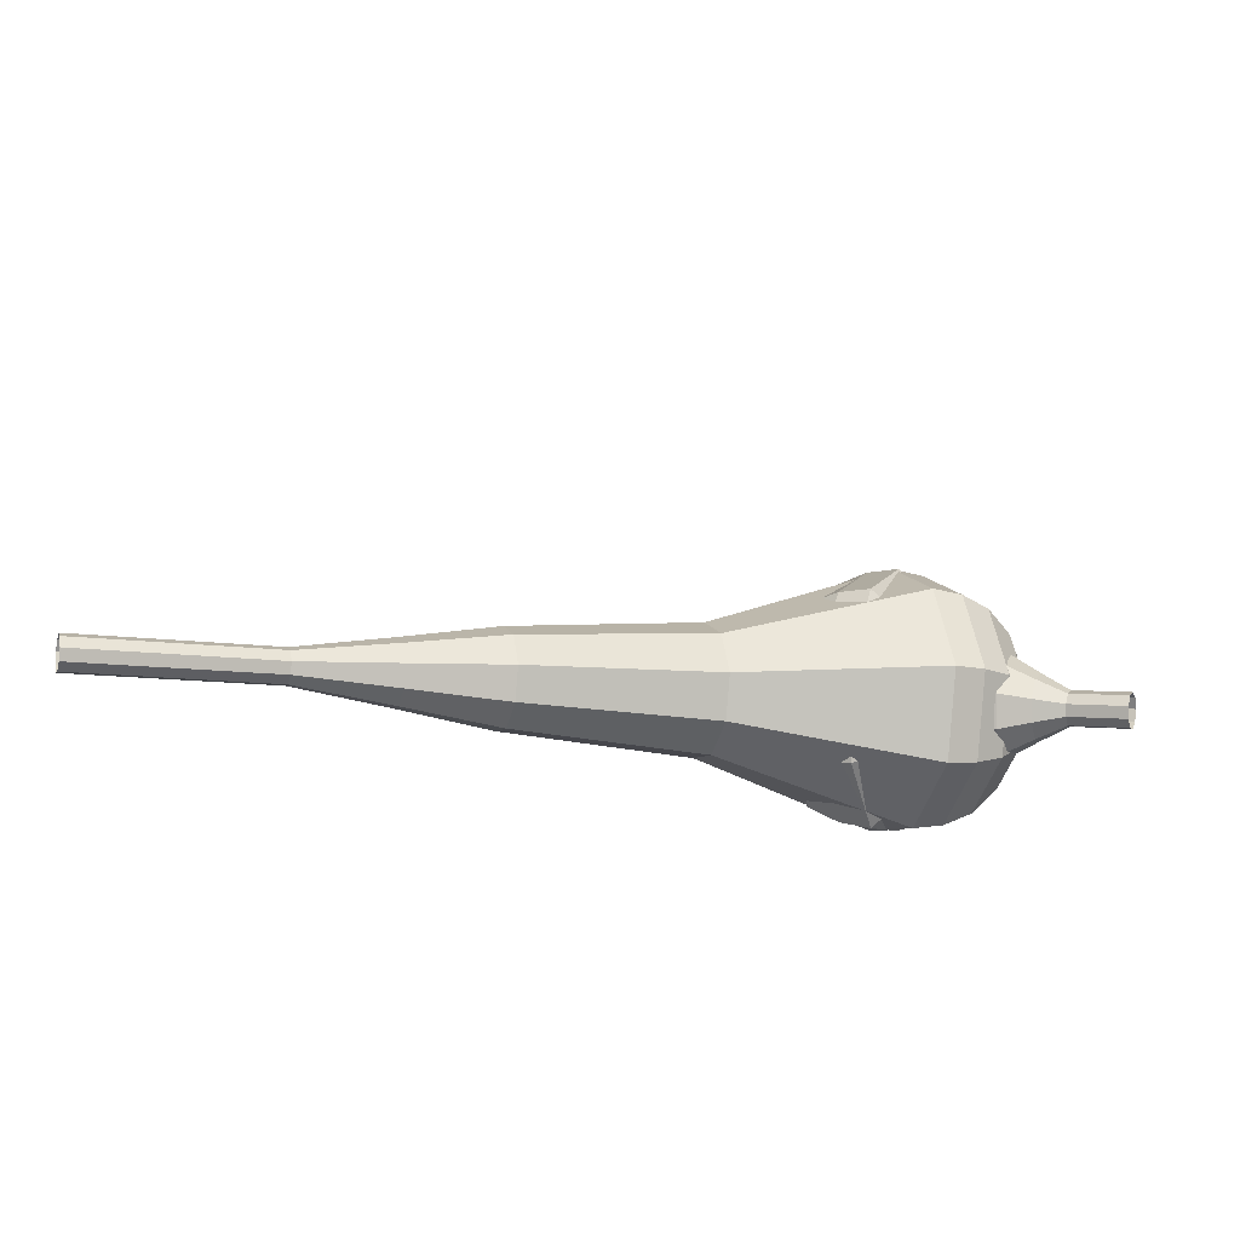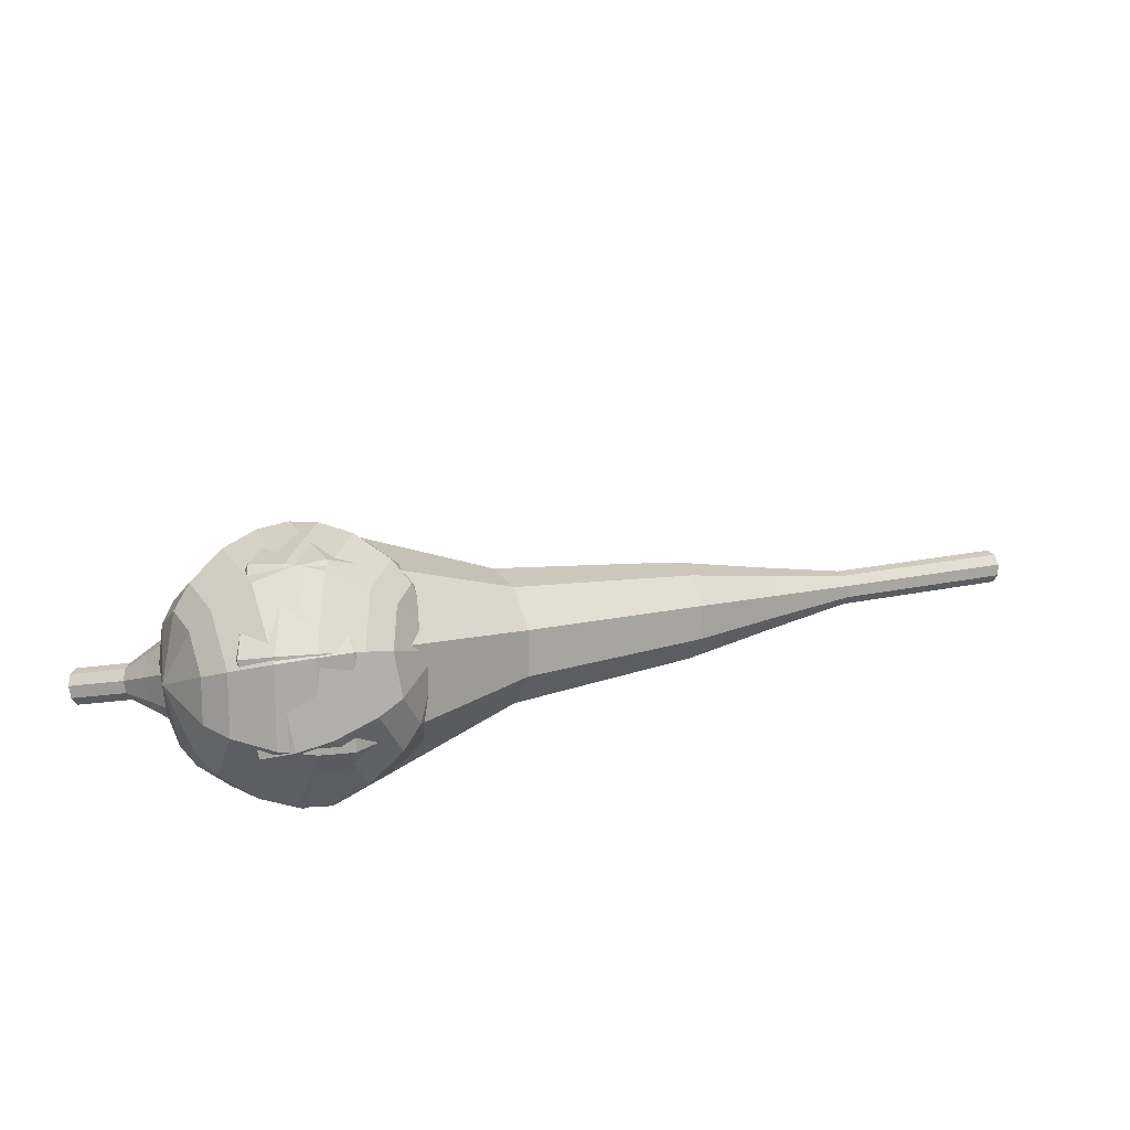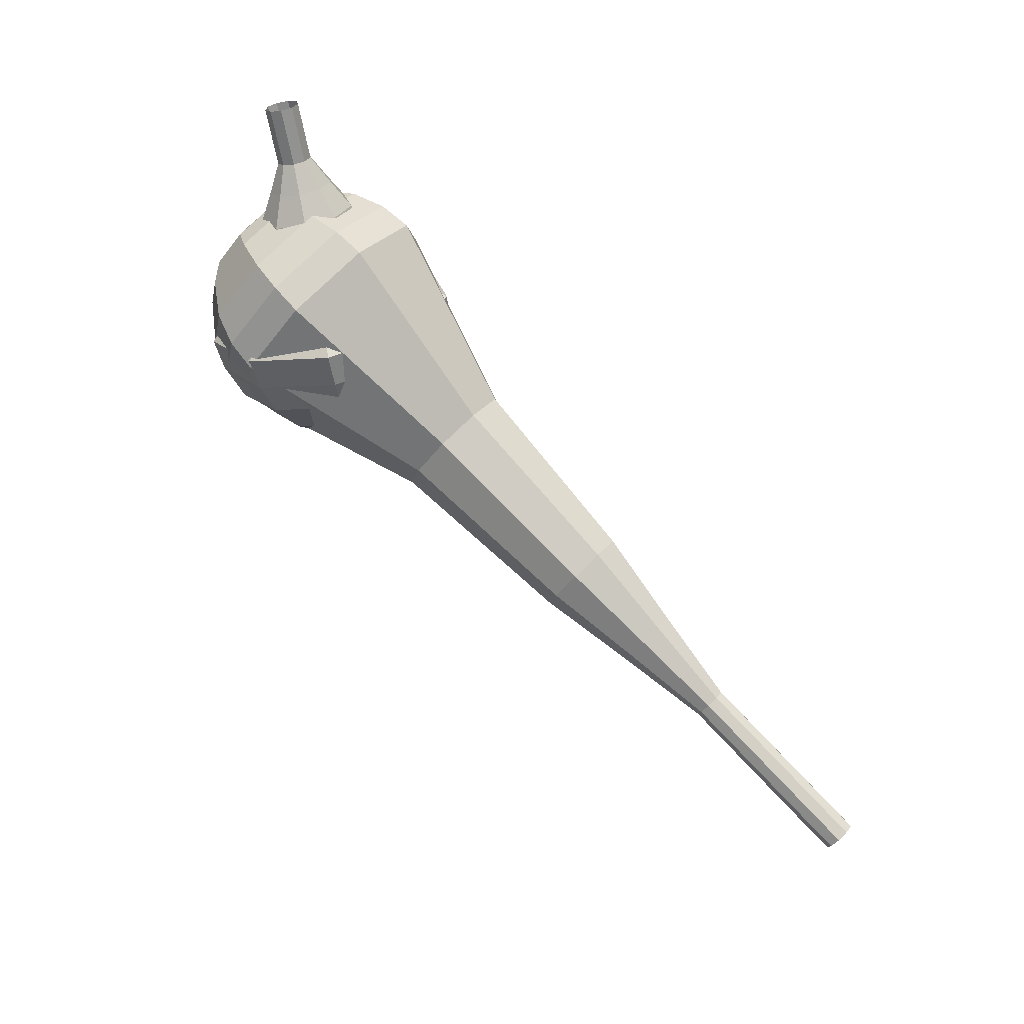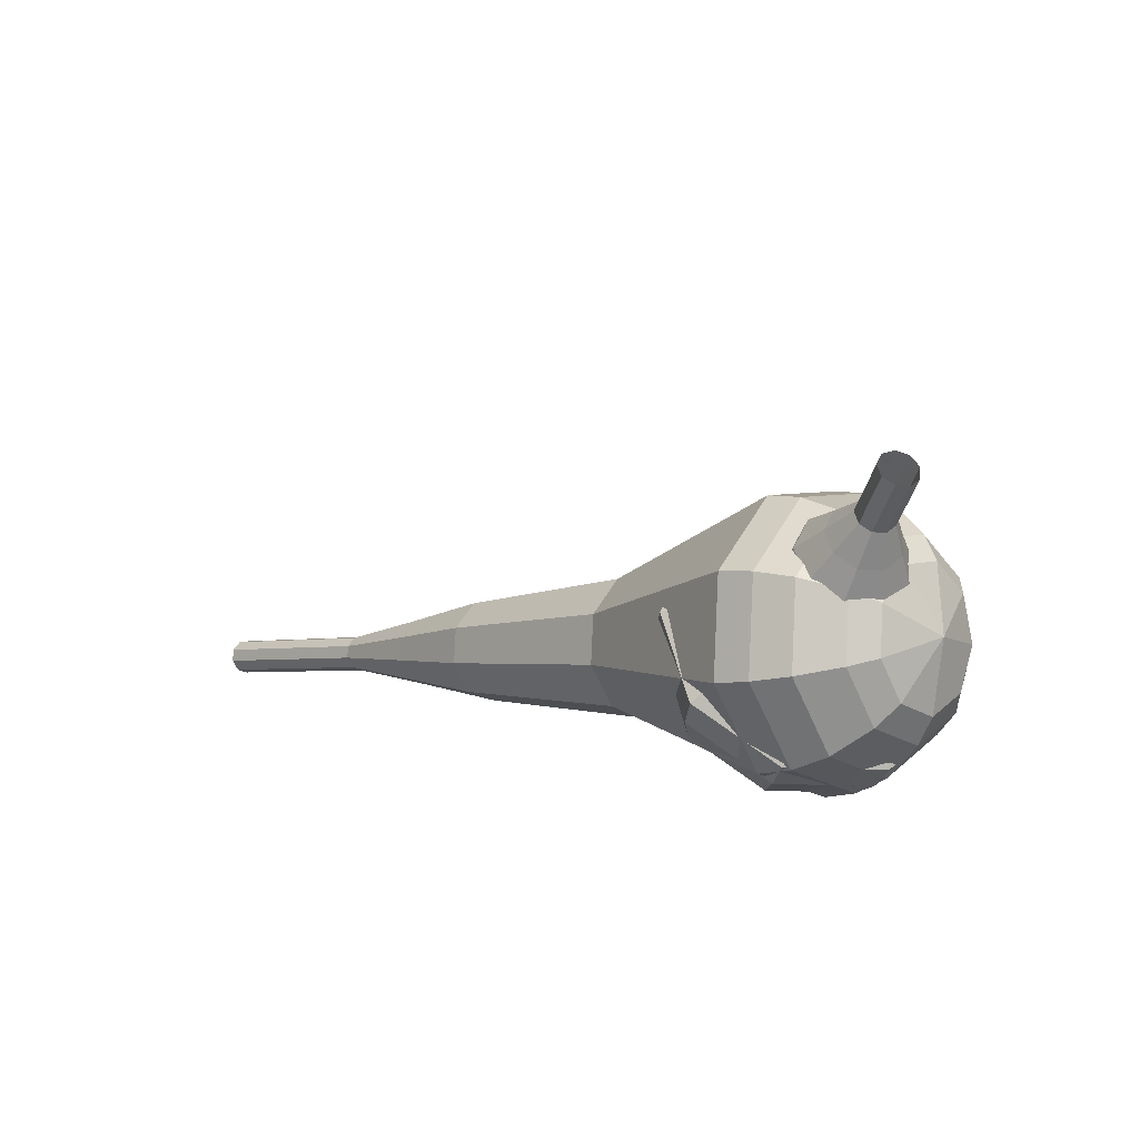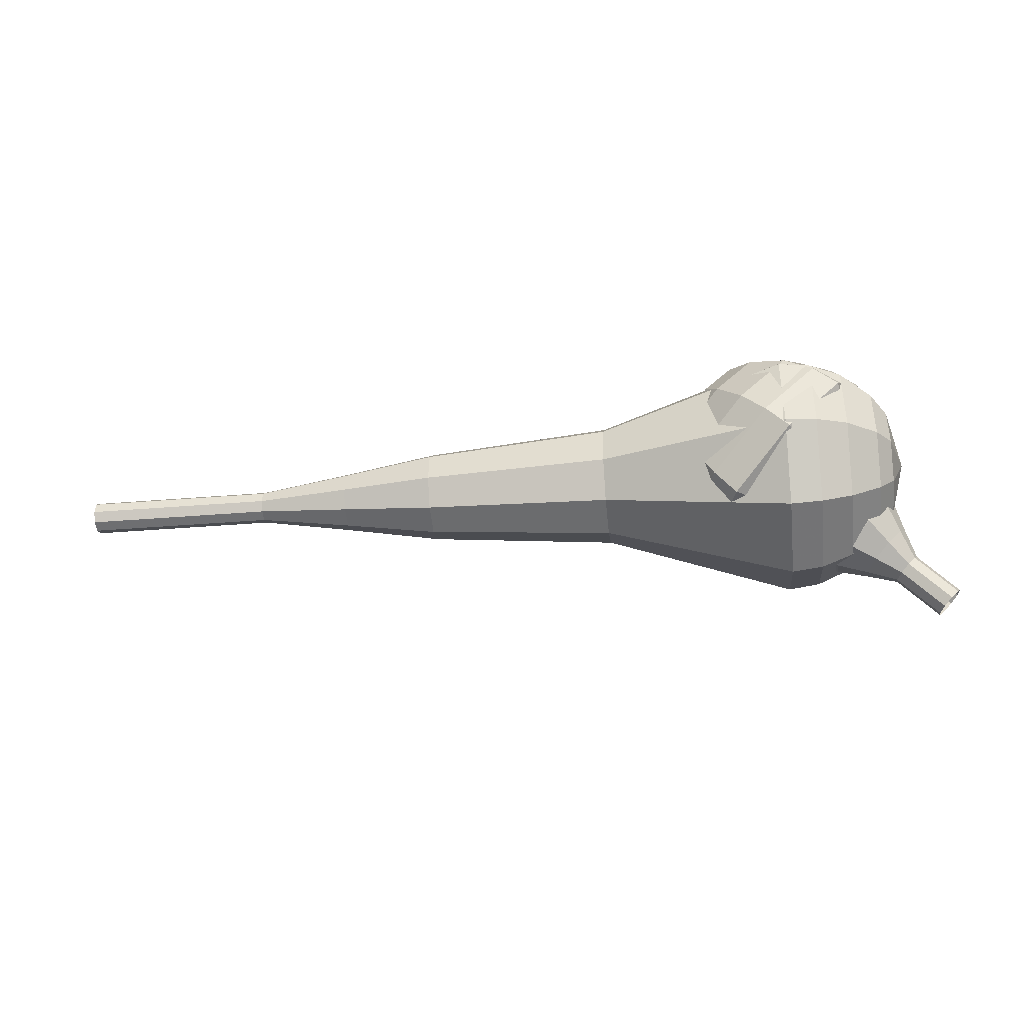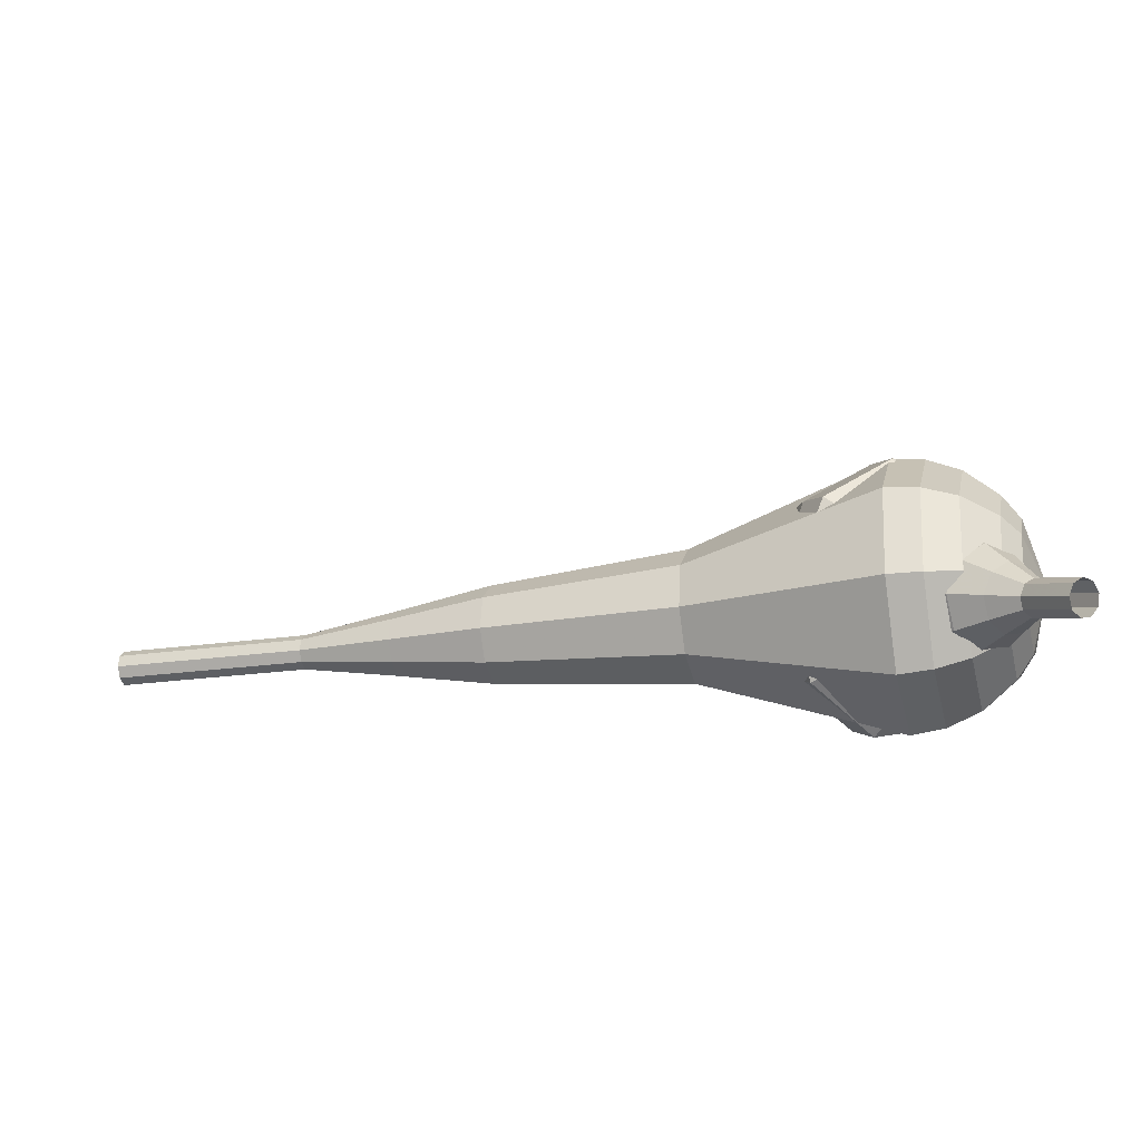
<metadata>
{"format":"obj","ext":"obj","renderer":"f3d","projection":"perspective","resolution":1024,"background":"white","views":[{"elev":-30.6,"azim":-34.5,"up":"+Y"},{"elev":27.8,"azim":137.0,"up":"+Y"},{"elev":63.5,"azim":-129.4,"up":"+Z"},{"elev":18.6,"azim":49.5,"up":"+Z"},{"elev":43.2,"azim":-14.1,"up":"+Y"},{"elev":68.8,"azim":7.0,"up":"+Z"}]}
</metadata>
<code>
g tube1
v 174.7 127.9 80.16
v 175.1 127.5 79.77
v 175.1 126.8 79.57
v 174.8 126.3 79.64
v 174.2 126 79.95
v 173.7 126.2 80.36
v 173.5 126.8 80.67
v 173.6 127.4 80.74
v 174.1 127.9 80.54
v 174.7 127.9 80.16
v 173.8 128.3 78.82
v 174.2 127.9 78.44
v 174.2 127.2 78.24
v 173.9 126.6 78.31
v 173.3 126.4 78.62
v 172.8 126.6 79.03
v 172.6 127.2 79.34
v 172.7 127.8 79.41
v 173.2 128.3 79.21
v 173.8 128.3 78.82
v 172.9 128.7 77.49
v 173.3 128.3 77.11
v 173.3 127.6 76.9
v 172.9 127 76.98
v 172.4 126.8 77.29
v 171.9 127 77.7
v 171.7 127.5 78.01
v 171.8 128.2 78.08
v 172.3 128.6 77.88
v 172.9 128.7 77.49
v 172.3 129.9 76.16
v 173 129.1 75.44
v 173.1 127.9 75.06
v 172.4 126.8 75.19
v 171.4 126.3 75.78
v 170.4 126.7 76.54
v 170 127.7 77.13
v 170.3 129 77.26
v 171.2 129.8 76.88
v 172.3 129.9 76.16
v 171.7 131.1 74.83
v 172.8 129.9 73.75
v 172.9 128.1 73.18
v 171.9 126.4 73.38
v 170.4 125.8 74.25
v 168.9 126.3 75.4
v 168.3 127.9 76.28
v 168.8 129.8 76.48
v 170.1 131 75.91
v 171.7 131.1 74.83
v 170.3 132.7 72.16
v 171.7 131.2 70.73
v 171.8 128.7 69.96
v 170.5 126.5 70.23
v 168.4 125.6 71.4
v 166.5 126.4 72.93
v 165.7 128.5 74.1
v 166.3 131 74.37
v 168.1 132.6 73.6
v 170.3 132.7 72.16
v 169.9 136.9 69.5
v 172.8 133.8 66.63
v 173 128.9 65.1
v 170.4 124.5 65.63
v 166.2 122.7 67.97
v 162.4 124.3 71.03
v 160.7 128.5 73.37
v 162 133.5 73.9
v 165.6 136.8 72.37
v 169.9 136.9 69.5
v 168.7 137.1 67.99
v 171.6 134.1 65.21
v 171.8 129.4 63.73
v 169.3 125.1 64.25
v 165.2 123.4 66.51
v 161.5 124.9 69.48
v 159.9 129 71.74
v 161.1 133.8 72.26
v 164.6 137 70.78
v 168.7 137.1 67.99
v 167.4 136.9 66.49
v 169.9 134.2 64
v 170.1 129.9 62.68
v 167.9 126.1 63.14
v 164.3 124.5 65.16
v 161 125.9 67.81
v 159.5 129.6 69.84
v 160.6 133.9 70.3
v 163.7 136.7 68.98
v 167.4 136.9 66.49
v 165.8 135.9 64.98
v 167.7 133.8 63.08
v 167.9 130.6 62.07
v 166.1 127.7 62.42
v 163.4 126.4 63.97
v 160.9 127.5 65.99
v 159.8 130.3 67.54
v 160.6 133.6 67.9
v 163 135.8 66.88
v 165.8 135.9 64.98
v 164.8 134.8 64.23
v 166.2 133.3 62.84
v 166.3 131 62.1
v 165 128.8 62.36
v 163 128 63.49
v 161.2 128.7 64.97
v 160.4 130.8 66.11
v 161 133.2 66.36
v 162.7 134.8 65.62
v 164.8 134.8 64.23
v 162.9 131.7 63.48
v 162.9 131.7 63.48
v 162.9 131.7 63.48
v 162.9 131.7 63.48
v 162.9 131.7 63.48
v 162.9 131.7 63.48
v 162.9 131.7 63.48
v 162.9 131.7 63.48
v 162.9 131.7 63.48
v 162.9 131.7 63.48
f 1 2 12
f 12 11 1
f 2 3 13
f 13 12 2
f 3 4 14
f 14 13 3
f 4 5 15
f 15 14 4
f 5 6 16
f 16 15 5
f 6 7 17
f 17 16 6
f 7 8 18
f 18 17 7
f 8 9 19
f 19 18 8
f 9 10 20
f 20 19 9
f 11 12 22
f 22 21 11
f 12 13 23
f 23 22 12
f 13 14 24
f 24 23 13
f 14 15 25
f 25 24 14
f 15 16 26
f 26 25 15
f 16 17 27
f 27 26 16
f 17 18 28
f 28 27 17
f 18 19 29
f 29 28 18
f 19 20 30
f 30 29 19
f 21 22 32
f 32 31 21
f 22 23 33
f 33 32 22
f 23 24 34
f 34 33 23
f 24 25 35
f 35 34 24
f 25 26 36
f 36 35 25
f 26 27 37
f 37 36 26
f 27 28 38
f 38 37 27
f 28 29 39
f 39 38 28
f 29 30 40
f 40 39 29
f 31 32 42
f 42 41 31
f 32 33 43
f 43 42 32
f 33 34 44
f 44 43 33
f 34 35 45
f 45 44 34
f 35 36 46
f 46 45 35
f 36 37 47
f 47 46 36
f 37 38 48
f 48 47 37
f 38 39 49
f 49 48 38
f 39 40 50
f 50 49 39
f 41 42 52
f 52 51 41
f 42 43 53
f 53 52 42
f 43 44 54
f 54 53 43
f 44 45 55
f 55 54 44
f 45 46 56
f 56 55 45
f 46 47 57
f 57 56 46
f 47 48 58
f 58 57 47
f 48 49 59
f 59 58 48
f 49 50 60
f 60 59 49
f 51 52 62
f 62 61 51
f 52 53 63
f 63 62 52
f 53 54 64
f 64 63 53
f 54 55 65
f 65 64 54
f 55 56 66
f 66 65 55
f 56 57 67
f 67 66 56
f 57 58 68
f 68 67 57
f 58 59 69
f 69 68 58
f 59 60 70
f 70 69 59
f 61 62 72
f 72 71 61
f 62 63 73
f 73 72 62
f 63 64 74
f 74 73 63
f 64 65 75
f 75 74 64
f 65 66 76
f 76 75 65
f 66 67 77
f 77 76 66
f 67 68 78
f 78 77 67
f 68 69 79
f 79 78 68
f 69 70 80
f 80 79 69
f 71 72 82
f 82 81 71
f 72 73 83
f 83 82 72
f 73 74 84
f 84 83 73
f 74 75 85
f 85 84 74
f 75 76 86
f 86 85 75
f 76 77 87
f 87 86 76
f 77 78 88
f 88 87 77
f 78 79 89
f 89 88 78
f 79 80 90
f 90 89 79
f 81 82 92
f 92 91 81
f 82 83 93
f 93 92 82
f 83 84 94
f 94 93 83
f 84 85 95
f 95 94 84
f 85 86 96
f 96 95 85
f 86 87 97
f 97 96 86
f 87 88 98
f 98 97 87
f 88 89 99
f 99 98 88
f 89 90 100
f 100 99 89
f 91 92 102
f 102 101 91
f 92 93 103
f 103 102 92
f 93 94 104
f 104 103 93
f 94 95 105
f 105 104 94
f 95 96 106
f 106 105 95
f 96 97 107
f 107 106 96
f 97 98 108
f 108 107 97
f 98 99 109
f 109 108 98
f 99 100 110
f 110 109 99
f 101 102 112
f 112 111 101
f 102 103 113
f 113 112 102
f 103 104 114
f 114 113 103
f 104 105 115
f 115 114 104
f 105 106 116
f 116 115 105
f 106 107 117
f 117 116 106
f 107 108 118
f 118 117 107
f 108 109 119
f 119 118 108
f 109 110 120
f 120 119 109
v 123.9 123.9 57.37
v 124 124.2 56.75
v 124.1 124.8 56.42
v 124 125.4 56.54
v 123.8 125.8 57.04
v 123.6 125.8 57.7
v 123.5 125.4 58.21
v 123.5 124.7 58.32
v 123.7 124.1 57.99
v 123.9 123.9 57.37
v 129.3 124.5 58.89
v 129.4 124.8 58.27
v 129.5 125.4 57.94
v 129.4 126.1 58.05
v 129.2 126.5 58.56
v 129 126.5 59.22
v 128.9 126 59.72
v 128.9 125.3 59.84
v 129.1 124.8 59.51
v 129.3 124.5 58.89
v 134.7 125.2 60.4
v 134.8 125.4 59.79
v 134.9 126 59.46
v 134.8 126.7 59.57
v 134.6 127.1 60.08
v 134.4 127.1 60.73
v 134.3 126.6 61.24
v 134.3 126 61.35
v 134.5 125.4 61.02
v 134.7 125.2 60.4
v 140.2 124.9 61.92
v 140.5 125.4 60.76
v 140.5 126.5 60.14
v 140.3 127.8 60.36
v 140 128.6 61.3
v 139.6 128.5 62.54
v 139.4 127.7 63.48
v 139.5 126.4 63.7
v 139.8 125.3 63.08
v 140.2 124.9 61.92
v 145.7 124.7 63.44
v 146.1 125.4 61.7
v 146.2 127 60.77
v 145.9 128.9 61.09
v 145.3 130.1 62.51
v 144.8 130 64.36
v 144.6 128.8 65.78
v 144.7 126.9 66.1
v 145.2 125.2 65.18
v 145.7 124.7 63.44
v 156.6 125 66.47
v 157.2 125.9 64.15
v 157.3 128.2 62.91
v 156.8 130.7 63.34
v 156.1 132.3 65.23
v 155.4 132.2 67.7
v 155.1 130.5 69.6
v 155.3 128 70.03
v 155.9 125.8 68.79
v 156.6 125 66.47
v 167.9 122.6 69.5
v 169 124.4 64.86
v 169.1 128.9 62.38
v 168.3 133.9 63.24
v 166.9 137.1 67.03
v 165.5 136.9 71.97
v 164.8 133.5 75.76
v 165.2 128.5 76.62
v 166.4 124.1 74.14
v 167.9 122.6 69.5
v 169.6 123 70
v 170.7 124.8 65.51
v 170.8 129.2 63.11
v 170 134 63.95
v 168.7 137.1 67.61
v 167.3 136.9 72.4
v 166.7 133.6 76.06
v 167 128.7 76.89
v 168.2 124.5 74.5
v 169.6 123 70
v 171.3 124 70.51
v 172.3 125.6 66.48
v 172.4 129.5 64.34
v 171.7 133.8 65.09
v 170.5 136.6 68.37
v 169.3 136.4 72.65
v 168.7 133.5 75.93
v 169 129.1 76.67
v 170.1 125.4 74.53
v 171.3 124 70.51
v 173 125.7 71.01
v 173.7 127 67.94
v 173.8 129.9 66.3
v 173.2 133.2 66.87
v 172.3 135.3 69.38
v 171.4 135.2 72.64
v 170.9 133 75.15
v 171.2 129.6 75.72
v 172 126.8 74.08
v 173 125.7 71.01
v 173.7 127.1 71.26
v 174.2 128.1 69.01
v 174.3 130.2 67.82
v 173.9 132.6 68.23
v 173.2 134.2 70.07
v 172.5 134.1 72.46
v 172.2 132.4 74.29
v 172.4 130 74.71
v 173 127.9 73.51
v 173.7 127.1 71.26
v 174.2 130.8 71.51
v 174.2 130.8 71.51
v 174.2 130.8 71.51
v 174.2 130.8 71.51
v 174.2 130.8 71.51
v 174.2 130.8 71.51
v 174.2 130.8 71.51
v 174.2 130.8 71.51
v 174.2 130.8 71.51
v 174.2 130.8 71.51
f 121 122 132
f 132 131 121
f 122 123 133
f 133 132 122
f 123 124 134
f 134 133 123
f 124 125 135
f 135 134 124
f 125 126 136
f 136 135 125
f 126 127 137
f 137 136 126
f 127 128 138
f 138 137 127
f 128 129 139
f 139 138 128
f 129 130 140
f 140 139 129
f 131 132 142
f 142 141 131
f 132 133 143
f 143 142 132
f 133 134 144
f 144 143 133
f 134 135 145
f 145 144 134
f 135 136 146
f 146 145 135
f 136 137 147
f 147 146 136
f 137 138 148
f 148 147 137
f 138 139 149
f 149 148 138
f 139 140 150
f 150 149 139
f 141 142 152
f 152 151 141
f 142 143 153
f 153 152 142
f 143 144 154
f 154 153 143
f 144 145 155
f 155 154 144
f 145 146 156
f 156 155 145
f 146 147 157
f 157 156 146
f 147 148 158
f 158 157 147
f 148 149 159
f 159 158 148
f 149 150 160
f 160 159 149
f 151 152 162
f 162 161 151
f 152 153 163
f 163 162 152
f 153 154 164
f 164 163 153
f 154 155 165
f 165 164 154
f 155 156 166
f 166 165 155
f 156 157 167
f 167 166 156
f 157 158 168
f 168 167 157
f 158 159 169
f 169 168 158
f 159 160 170
f 170 169 159
f 161 162 172
f 172 171 161
f 162 163 173
f 173 172 162
f 163 164 174
f 174 173 163
f 164 165 175
f 175 174 164
f 165 166 176
f 176 175 165
f 166 167 177
f 177 176 166
f 167 168 178
f 178 177 167
f 168 169 179
f 179 178 168
f 169 170 180
f 180 179 169
f 171 172 182
f 182 181 171
f 172 173 183
f 183 182 172
f 173 174 184
f 184 183 173
f 174 175 185
f 185 184 174
f 175 176 186
f 186 185 175
f 176 177 187
f 187 186 176
f 177 178 188
f 188 187 177
f 178 179 189
f 189 188 178
f 179 180 190
f 190 189 179
f 181 182 192
f 192 191 181
f 182 183 193
f 193 192 182
f 183 184 194
f 194 193 183
f 184 185 195
f 195 194 184
f 185 186 196
f 196 195 185
f 186 187 197
f 197 196 186
f 187 188 198
f 198 197 187
f 188 189 199
f 199 198 188
f 189 190 200
f 200 199 189
f 191 192 202
f 202 201 191
f 192 193 203
f 203 202 192
f 193 194 204
f 204 203 193
f 194 195 205
f 205 204 194
f 195 196 206
f 206 205 195
f 196 197 207
f 207 206 196
f 197 198 208
f 208 207 197
f 198 199 209
f 209 208 198
f 199 200 210
f 210 209 199
f 201 202 212
f 212 211 201
f 202 203 213
f 213 212 202
f 203 204 214
f 214 213 203
f 204 205 215
f 215 214 204
f 205 206 216
f 216 215 205
f 206 207 217
f 217 216 206
f 207 208 218
f 218 217 207
f 208 209 219
f 219 218 208
f 209 210 220
f 220 219 209
f 211 212 222
f 222 221 211
f 212 213 223
f 223 222 212
f 213 214 224
f 224 223 213
f 214 215 225
f 225 224 214
f 215 216 226
f 226 225 215
f 216 217 227
f 227 226 216
f 217 218 228
f 228 227 217
f 218 219 229
f 229 228 218
f 219 220 230
f 230 229 219
f 221 222 232
f 232 231 221
f 222 223 233
f 233 232 222
f 223 224 234
f 234 233 223
f 224 225 235
f 235 234 224
f 225 226 236
f 236 235 225
f 226 227 237
f 237 236 226
f 227 228 238
f 238 237 227
f 228 229 239
f 239 238 228
f 229 230 240
f 240 239 229
g

</code>
